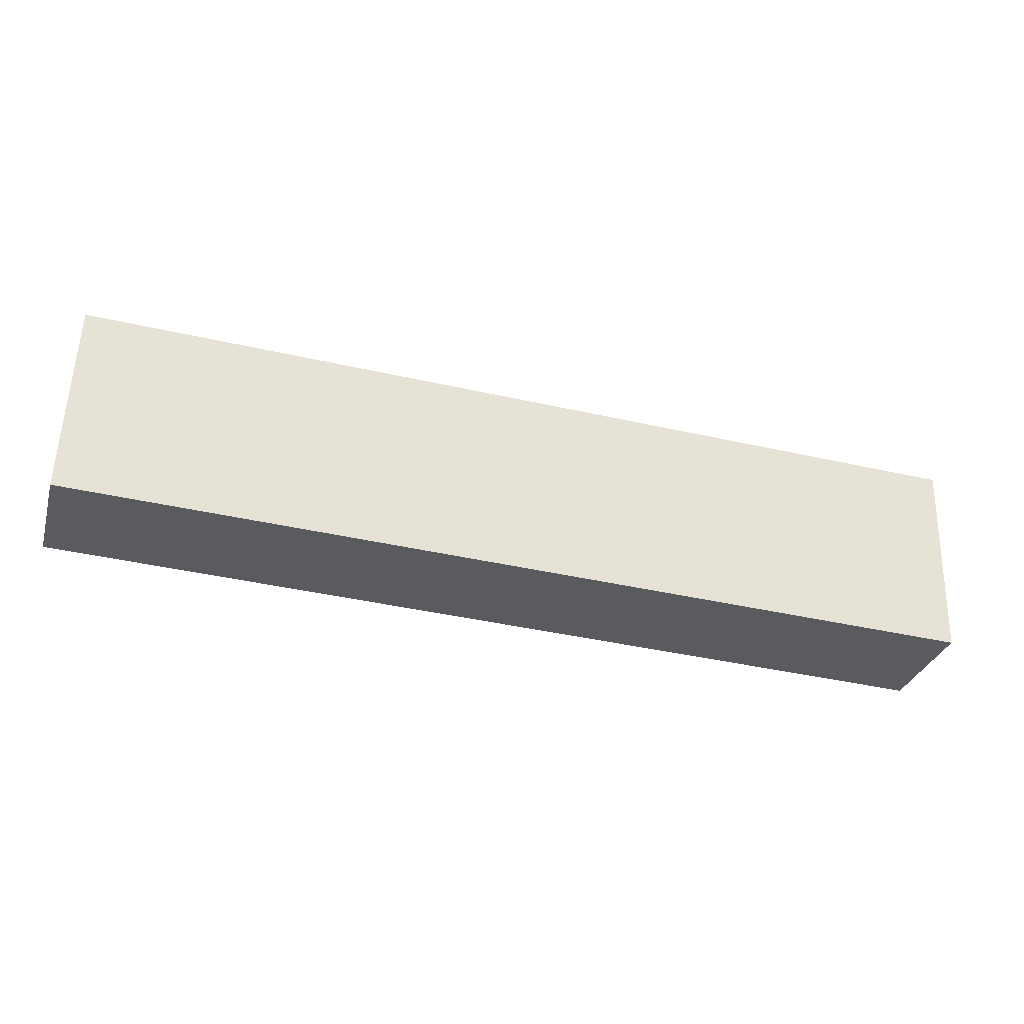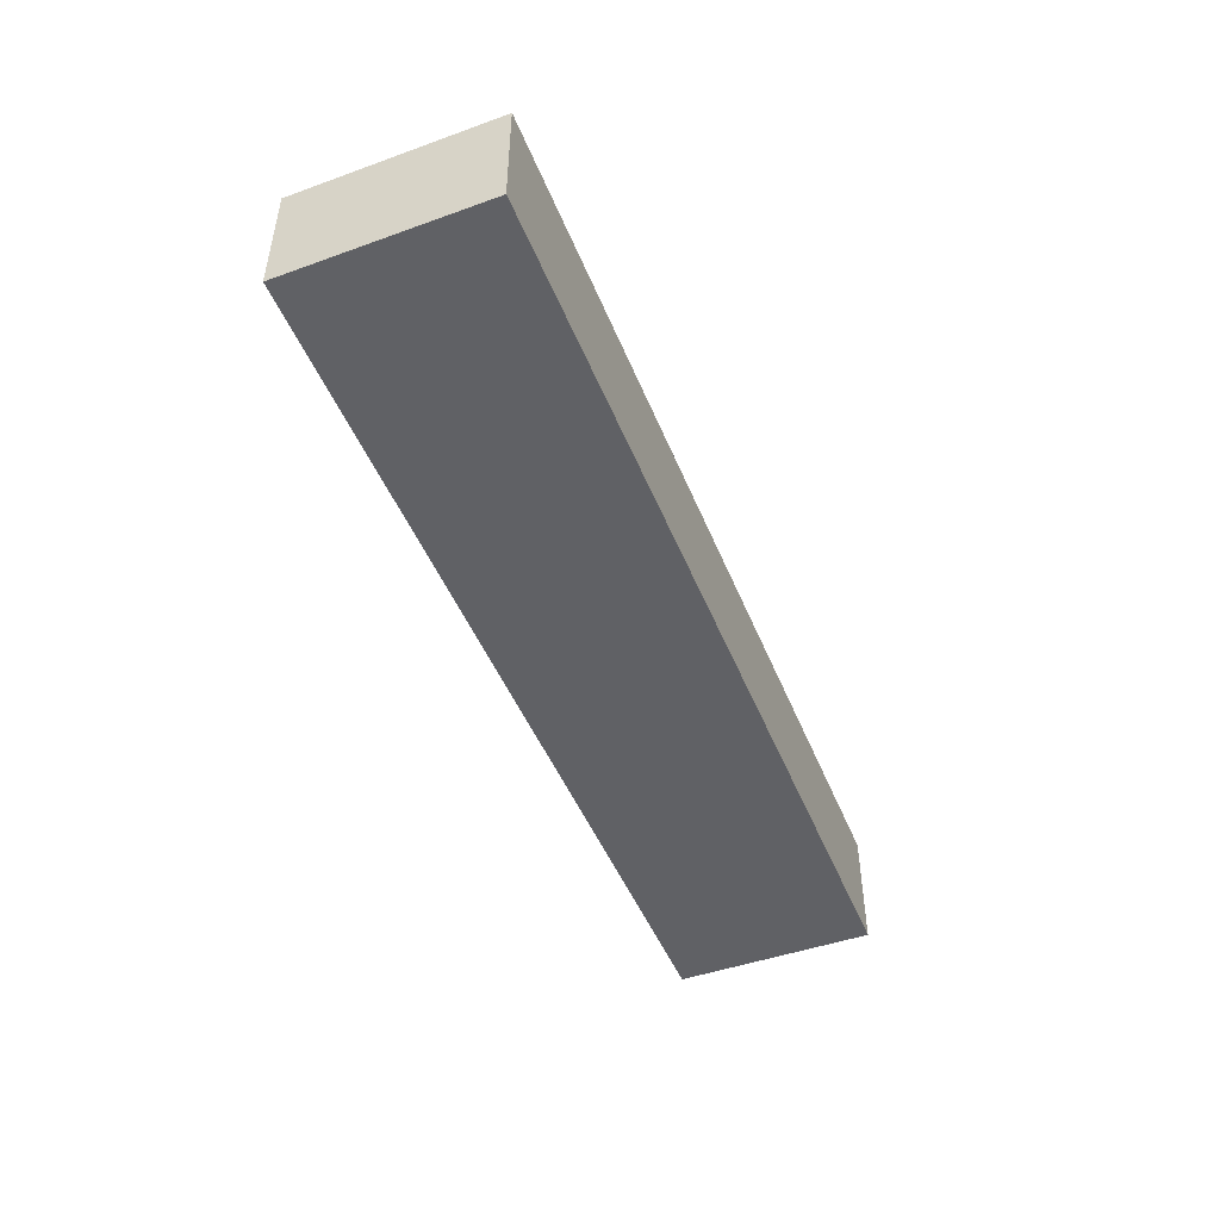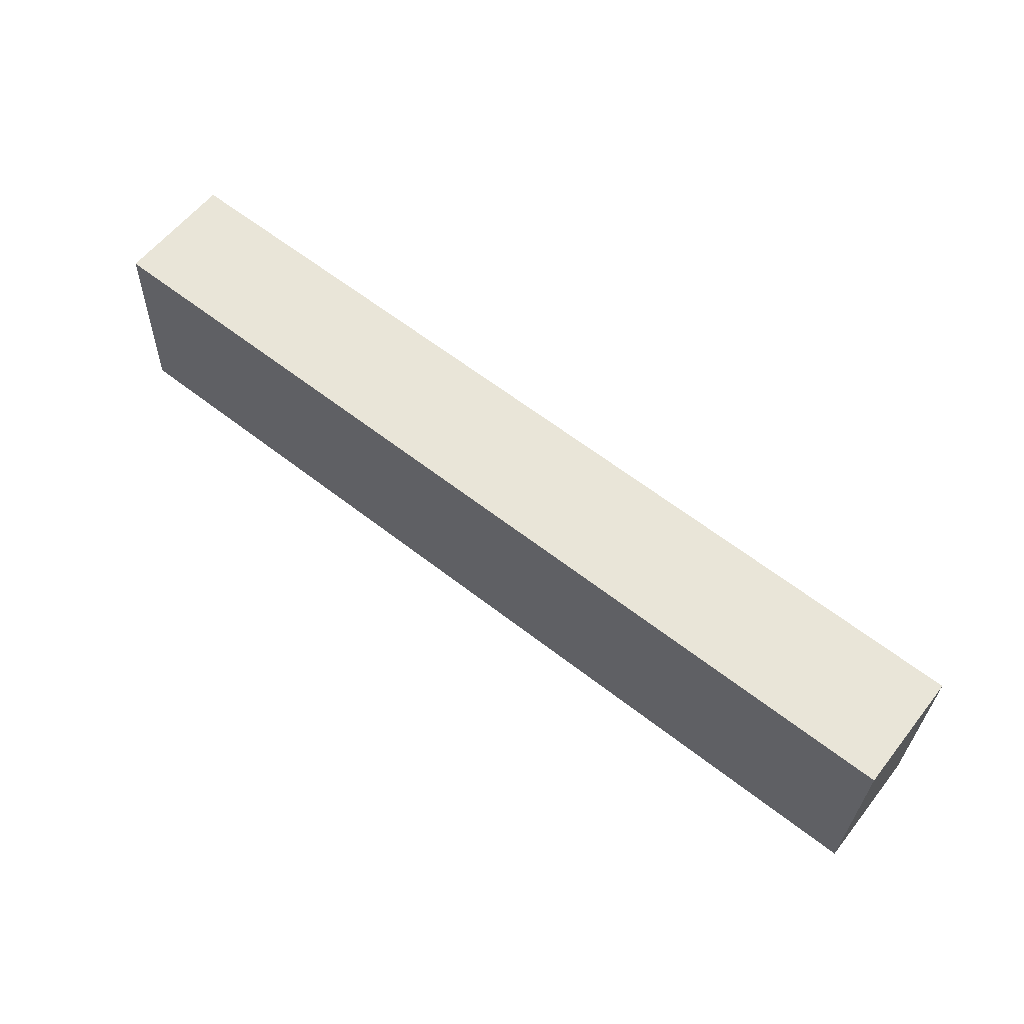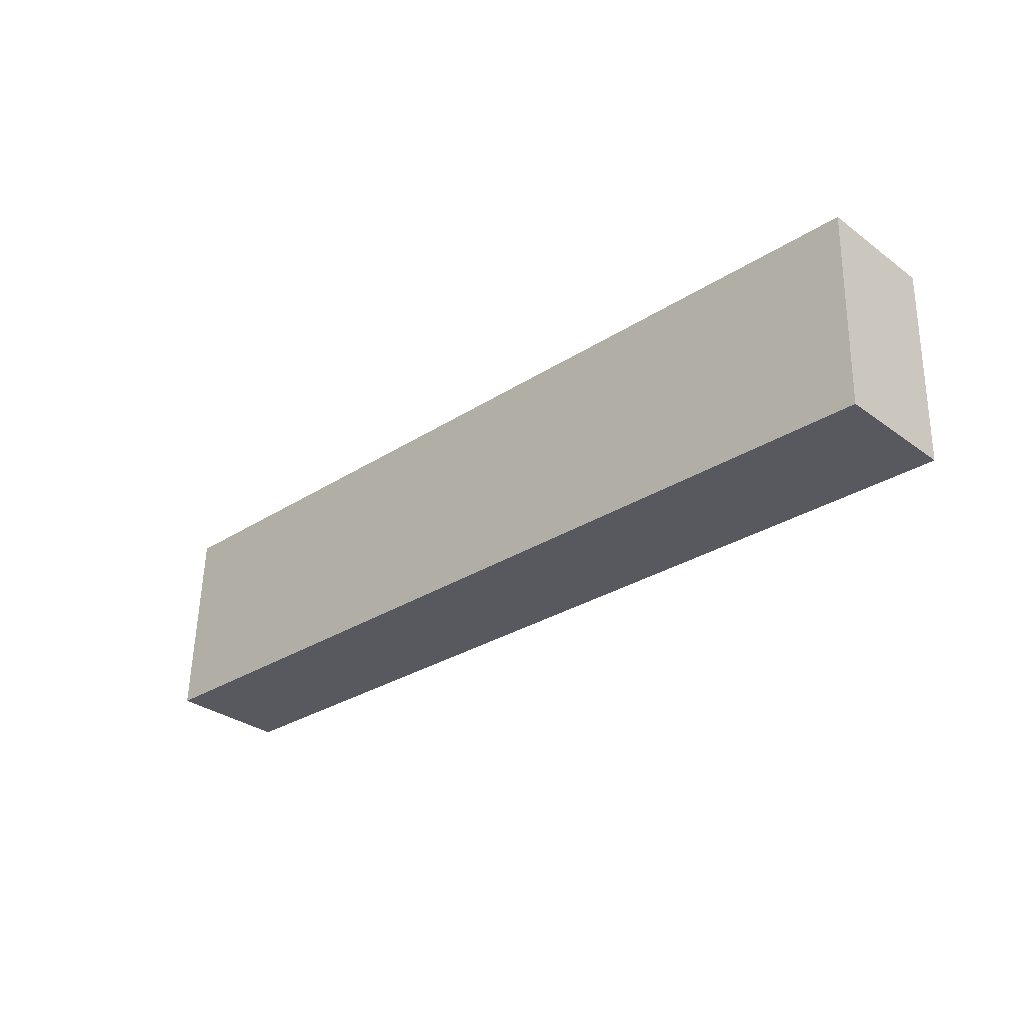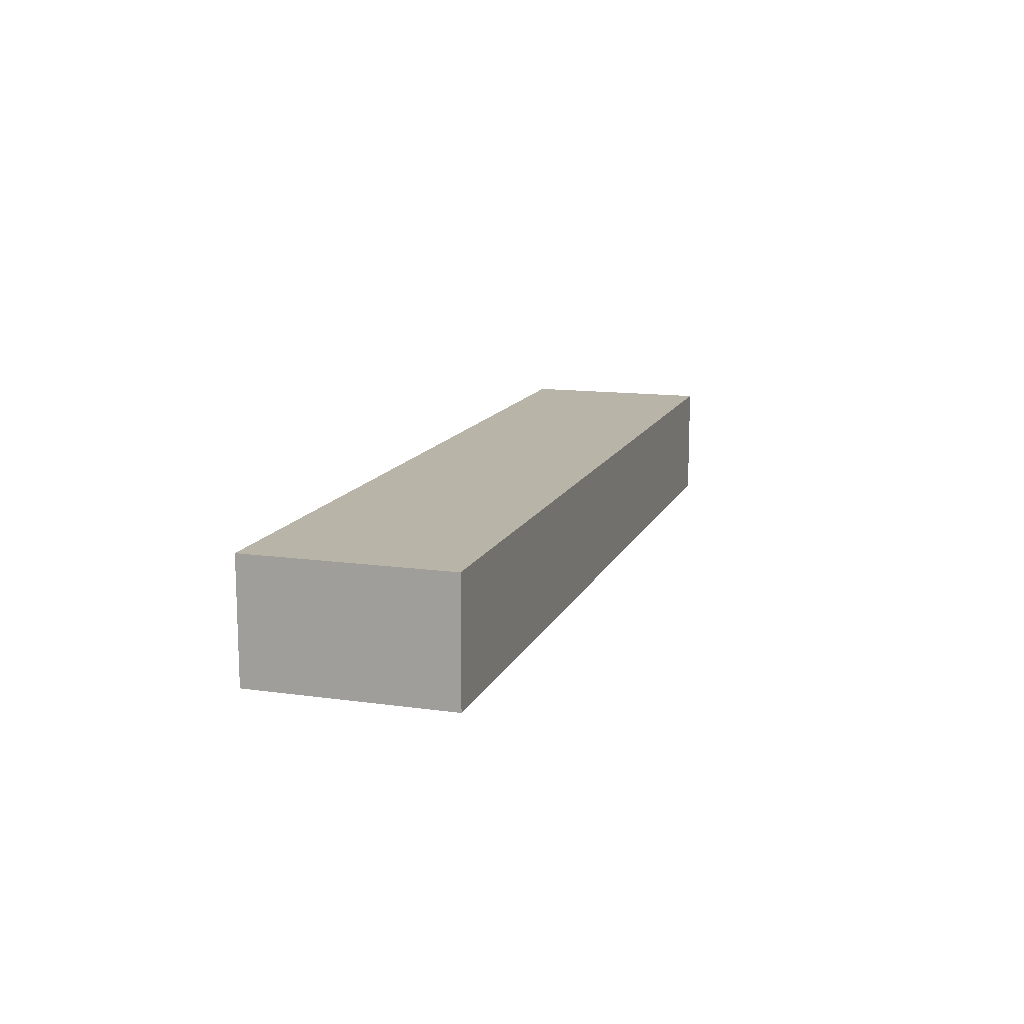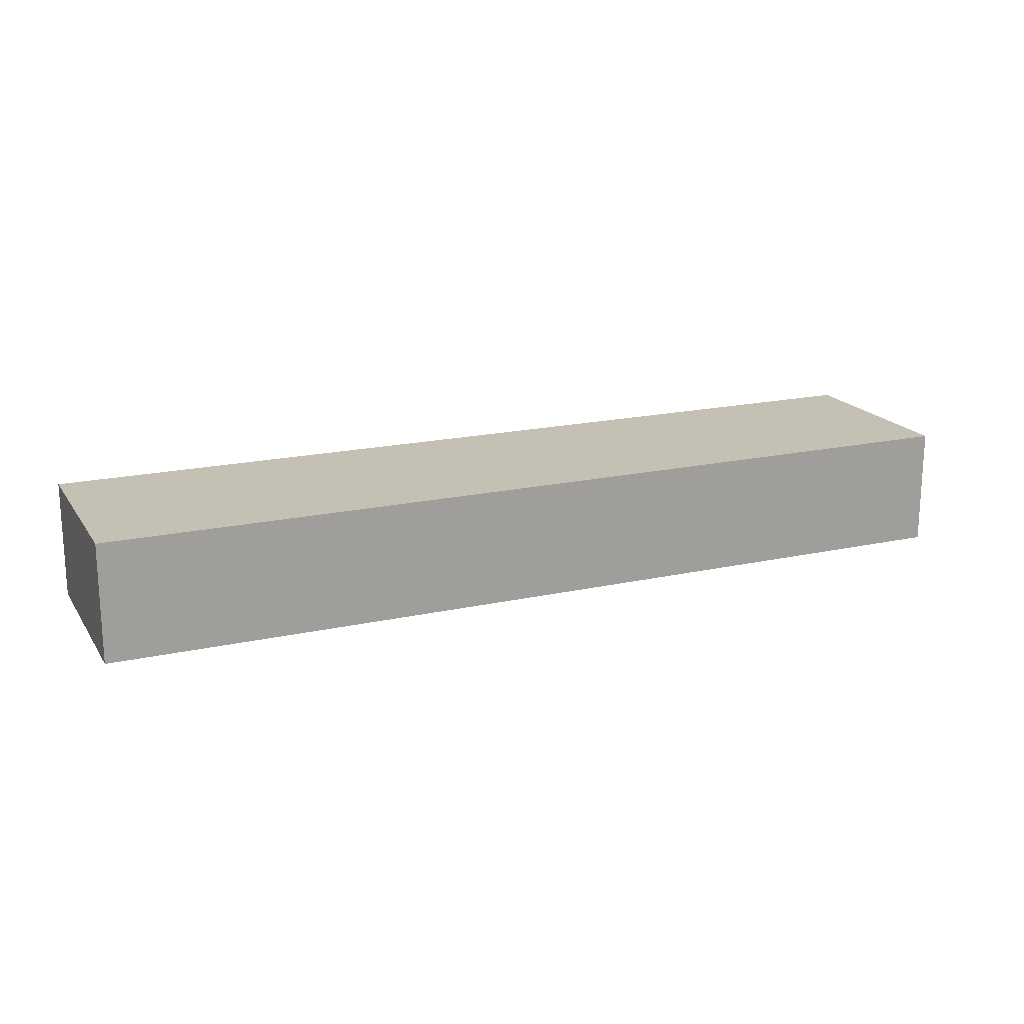
<metadata>
{"format":"obj","ext":"obj","renderer":"f3d","projection":"perspective","resolution":1024,"background":"white","views":[{"elev":-31.3,"azim":-15.8,"up":"+Z"},{"elev":-47.5,"azim":113.7,"up":"+Y"},{"elev":59.3,"azim":38.0,"up":"+Z"},{"elev":-31.8,"azim":44.2,"up":"+Z"},{"elev":13.1,"azim":109.5,"up":"+Y"},{"elev":18.2,"azim":-21.2,"up":"+Y"}]}
</metadata>
<code>
v  0 2.893 1.771e-16
v  22.46 2.893 3.992
v  22.32 2.893 -0.881
v  3.599 2.893 4.717
v  0.189 2.893 4.848
v  22.46 -2.444e-16 3.992
v  22.32 5.395e-17 -0.881
v  0 0 0
v  0.189 -2.969e-16 4.848
v  3.599 -2.888e-16 4.717
g defaultobject
f 1 2 3
f 2 1 4
f 4 1 5
f 6 3 2
f 3 6 7
f 7 1 3
f 1 7 8
f 8 5 1
f 5 8 9
f 4 6 2
f 6 4 10
f 10 4 5
f 10 5 9
f 6 8 7
f 8 6 10
f 8 10 9

</code>
